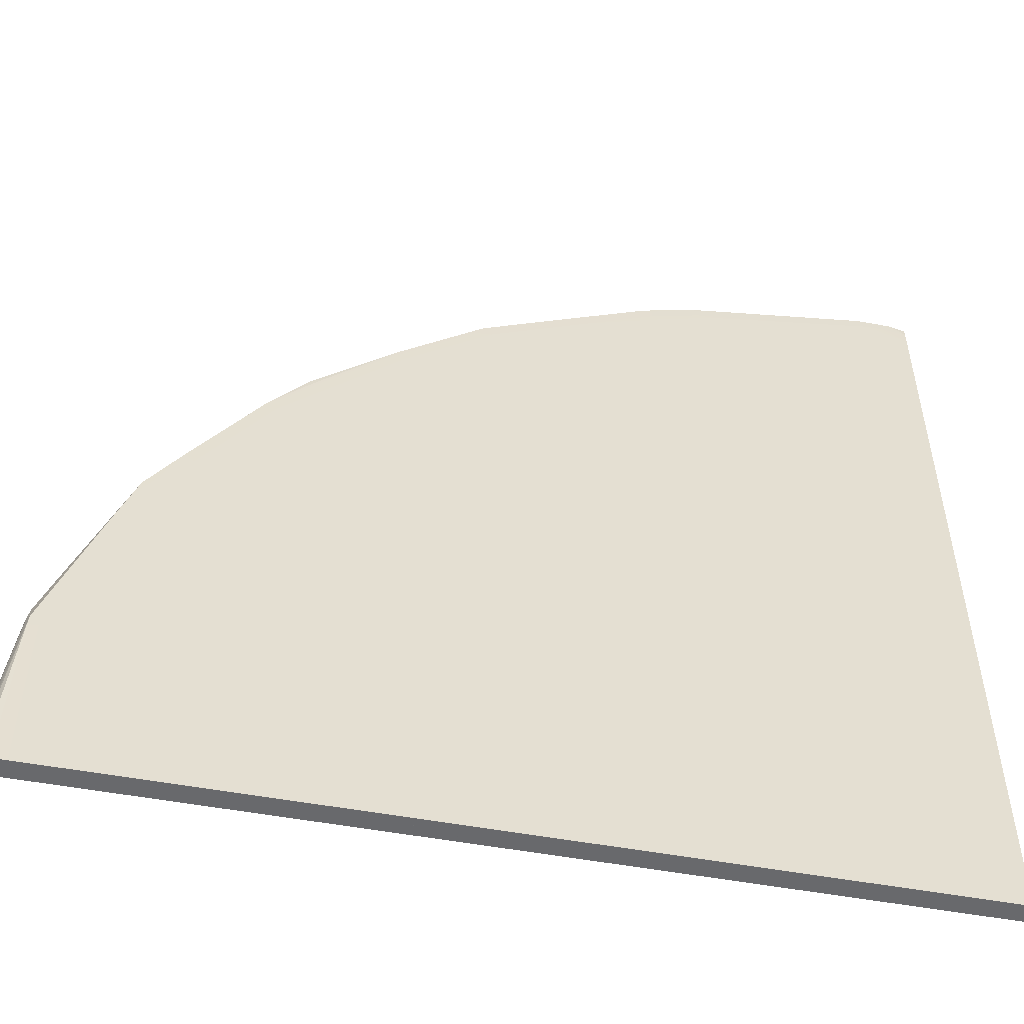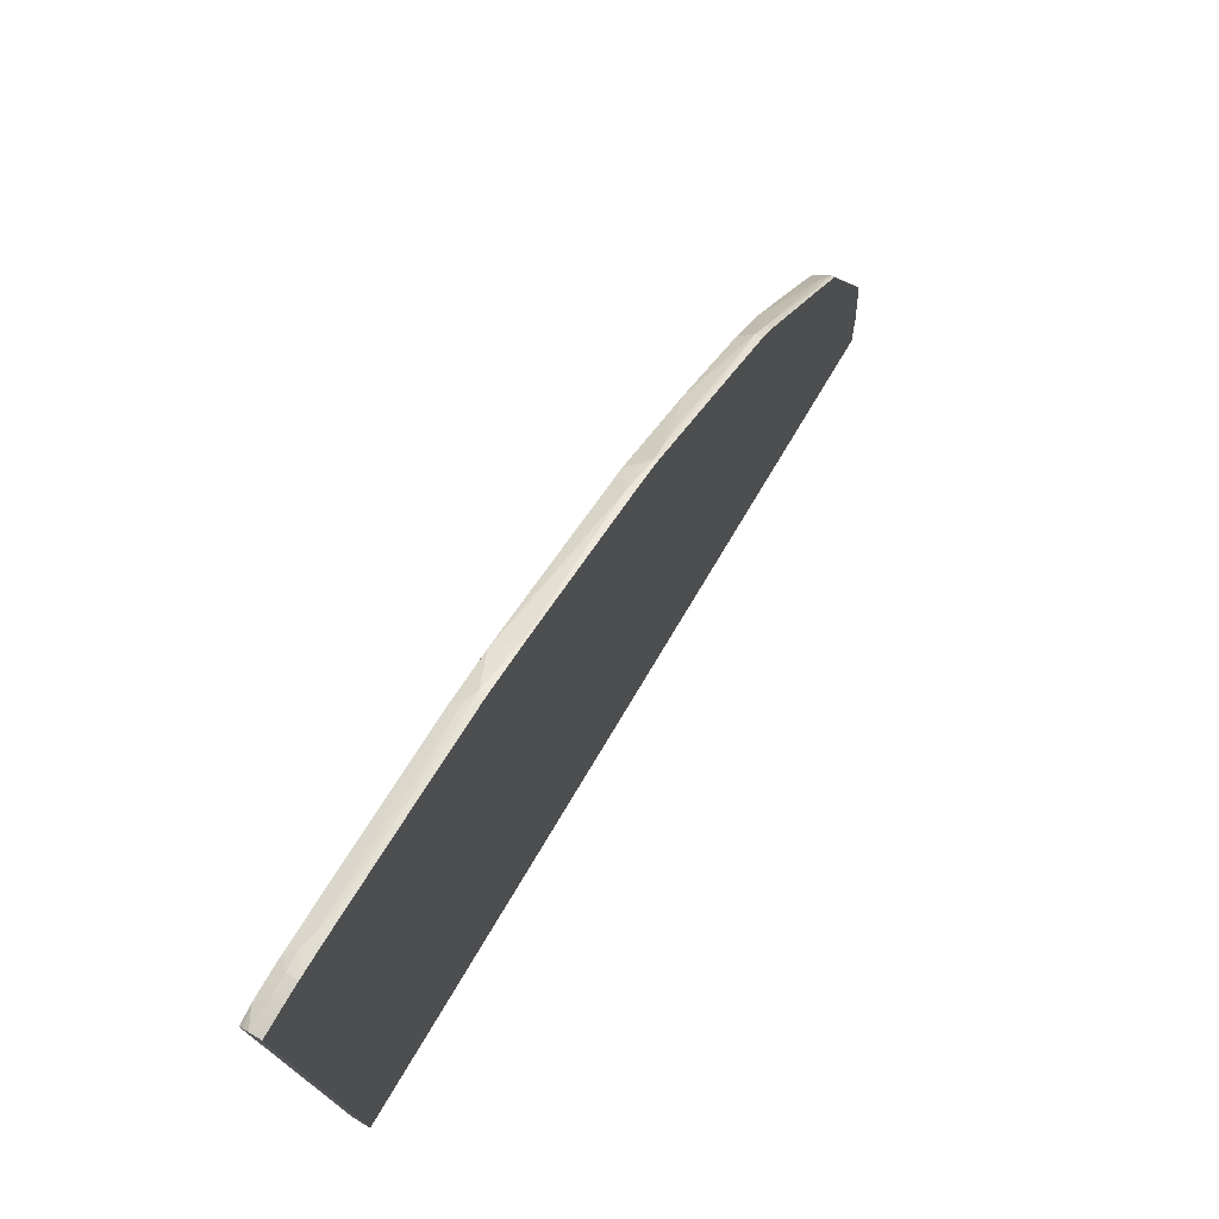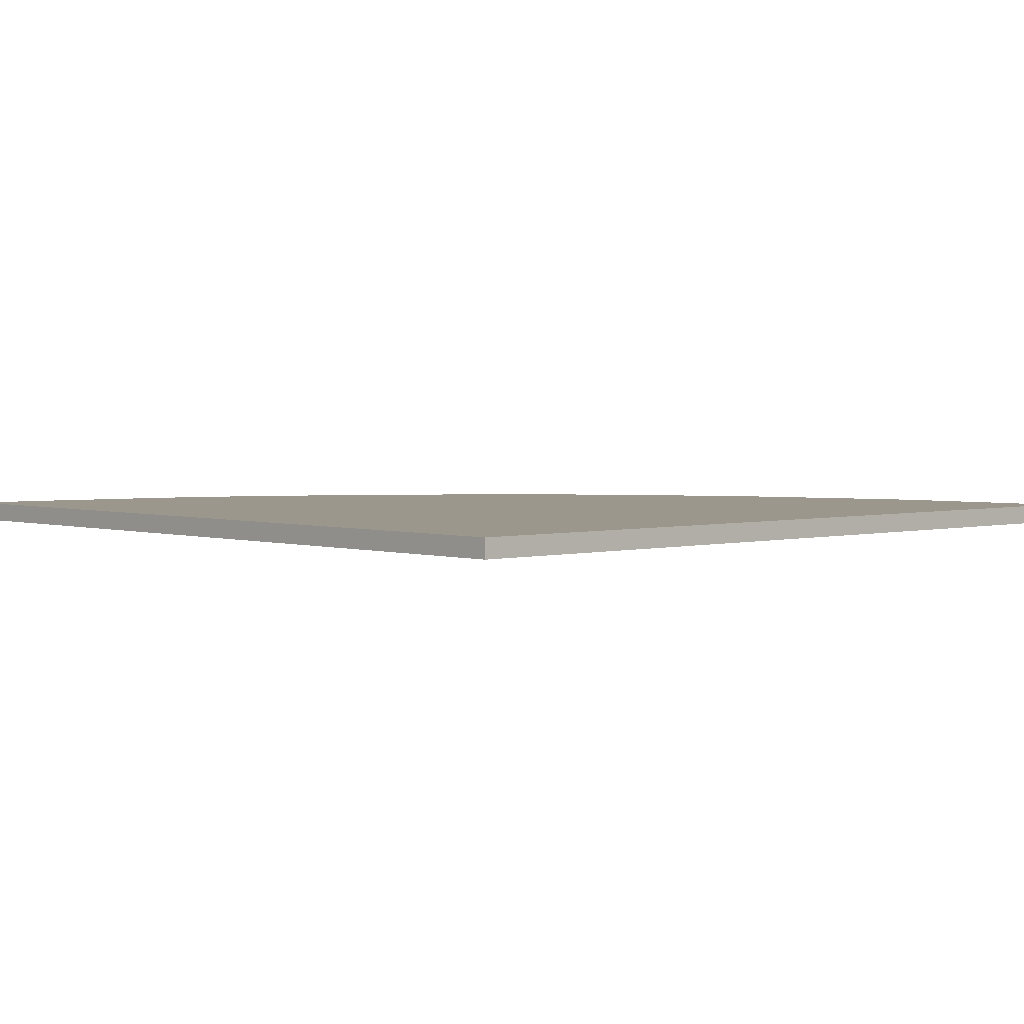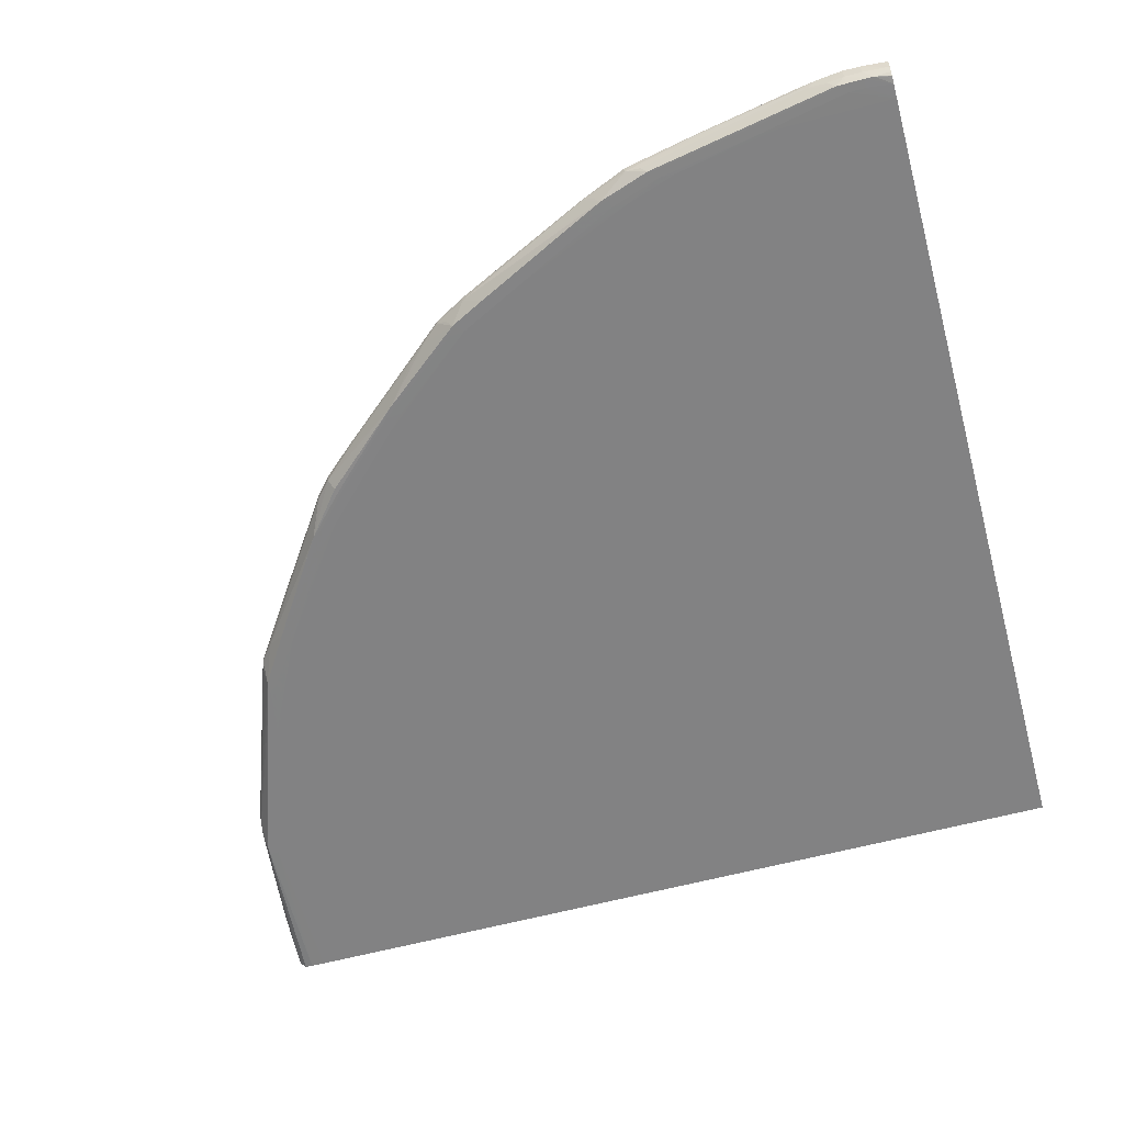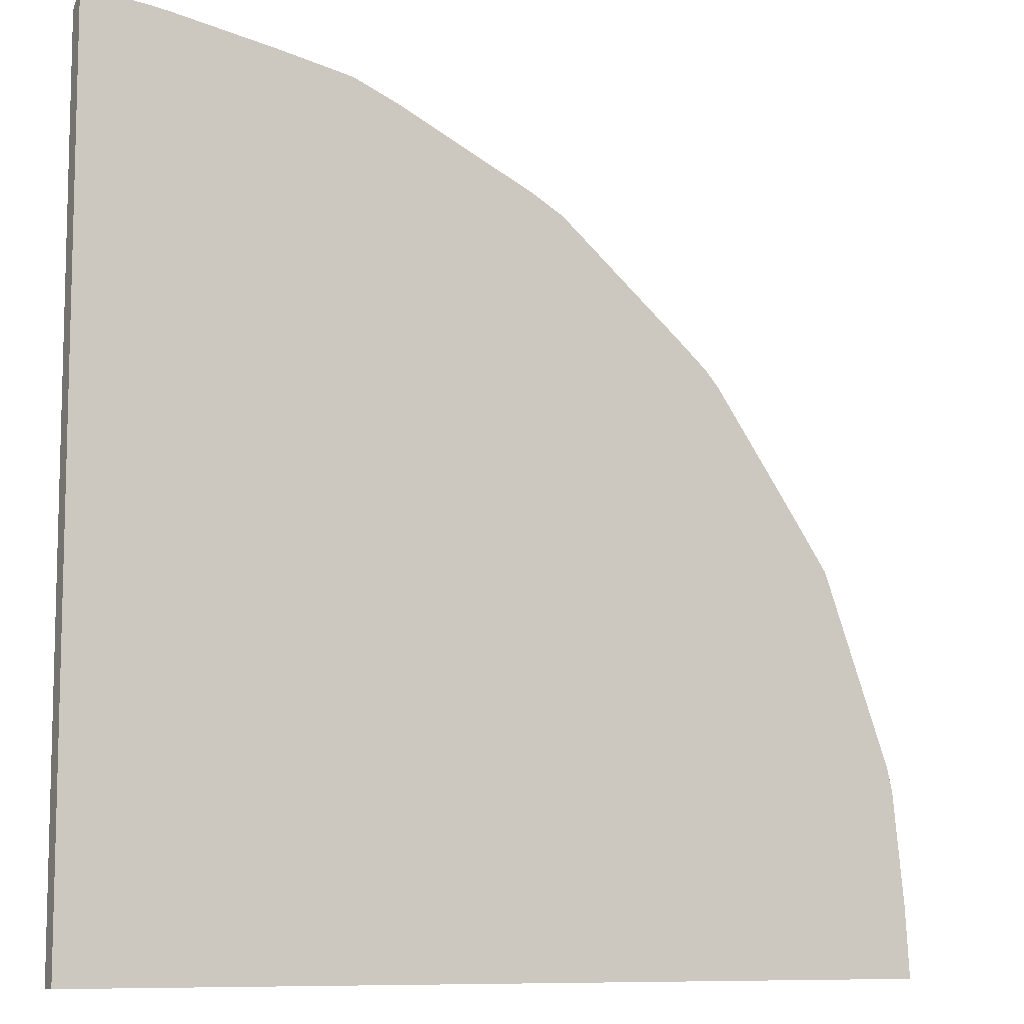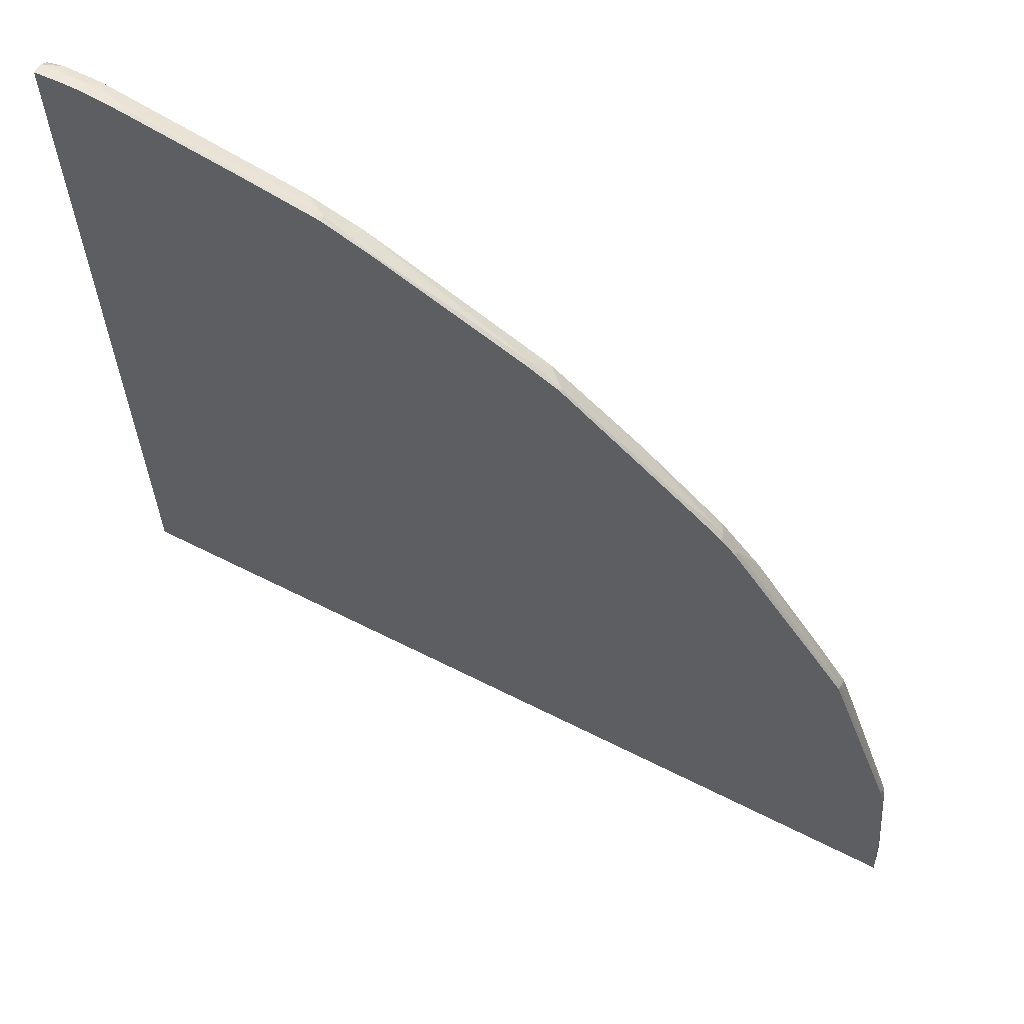
<metadata>
{"format":"obj","ext":"obj","renderer":"f3d","projection":"perspective","resolution":1024,"background":"white","views":[{"elev":-52.7,"azim":-11.2,"up":"+Z"},{"elev":76.7,"azim":121.0,"up":"+Z"},{"elev":2.9,"azim":137.2,"up":"+Y"},{"elev":-60.9,"azim":15.2,"up":"+Y"},{"elev":-9.2,"azim":153.2,"up":"+Z"},{"elev":63.9,"azim":-153.0,"up":"+Z"}]}
</metadata>
<code>
v -0.3229 -0.272 0.5049
v -0.464 -0.2845 0.3498
v -0.5334 -0.2846 0.2027
v -0.1802 -0.2846 0.5559
v -0.129 -0.2731 0.5844
v -0.4708 -0.2845 0.3453
v -0.1916 -0.2845 0.5618
v -0.1916 -0.2846 0.5559
v -0.2661 -0.2845 0.5275
v -0.5448 -0.2846 0.1685
v -0.4936 -0.2735 0.3225
v -0.01012 -0.2797 0.5975
v -0.1279 -0.272 0.5846
v -0.5562 -0.2846 0.02609
v -0.5562 -0.2846 0.1229
v -0.5562 -0.2846 0.1343
v -0.009561 -0.272 0.5992
v -0.5277 -0.2845 0.2429
v -0.3349 -0.2753 0.494
v -0.4373 -0.2753 0.4031
v -0.4367 -0.2845 0.3911
v -0.5078 -0.2845 0.2824
v -0.4834 -0.2763 0.3356
v -0.5659 -0.272 0.1456
v -0.5619 -0.273 0.1628
v -0.5619 -0.272 0.1628
v -0.4868 -0.2845 0.3156
v -0.4356 -0.272 0.4058
v -0.2075 -0.272 0.5622
v -0.5613 -0.2846 0.02609
v -0.4152 -0.272 0.4261
v -0.4936 -0.2845 0.3112
v -0.2144 -0.2846 0.5445
v -0.4226 -0.284 0.4109
v -0.1785 -0.272 0.5743
v -0.43 -0.2845 0.3955
v -0.2019 -0.2777 0.5627
v -0.2371 -0.2846 0.5331
v -0.5392 -0.2845 0.209
v -0.575 -0.2781 0.03171
v -0.1973 -0.2844 0.5616
v -0.2087 -0.2731 0.5616
v -0.2087 -0.272 0.5616
v -0.06311 -0.272 0.5962
v -0.04264 -0.2795 0.5975
v -0.3014 -0.2756 0.5168
v -0.5449 -0.272 0.02609
v -0.5751 -0.2788 0.02609
v -0.5165 -0.2845 0.2689
v -0.347 -0.2763 0.4832
v -0.1735 -0.272 0.5755
v -0.26 -0.2846 0.5217
v -0.5705 -0.284 0.02609
v -0.562 -0.2845 0.1415
v -0.5734 -0.2735 0.0728
v -0.5734 -0.272 0.07297
v -0.4272 -0.272 0.4154
v -0.3055 -0.2846 0.4989
v -0.00687 -0.2842 0.5937
v -0.5762 -0.272 0.02609
v -0.09675 -0.2845 0.5845
v -0.289 -0.2845 0.5162
v -0.5279 -0.2845 0.2369
v -0.5746 -0.2773 0.04312
v -0.4375 -0.272 0.4034
v -0.5154 -0.272 0.2906
v -0.5621 -0.2845 0.1343
v -0.5655 -0.2845 0.02609
v -0.003506 -0.2819 0.5951
v -0.003506 -0.2788 0.5975
v -0.003506 -0.2846 0.02609
v -0.003506 -0.2846 0.5787
v -0.003506 -0.2845 0.588
v -0.003506 -0.284 0.593
v -0.003506 -0.2721 0.02609
v -0.003506 -0.272 0.5987
v -0.003506 -0.272 0.5675
v -0.1679 -0.2795 0.5747
v -0.4028 -0.2744 0.4367
v -0.4927 -0.272 0.3239
v -0.5166 -0.2742 0.2886
v -0.5399 -0.2757 0.2221
v -0.02061 -0.2845 0.5959
v -0.02061 -0.2846 0.5901
v -0.02061 -0.272 0.6001
v -0.02061 -0.2787 0.5985
v -0.3625 -0.2846 0.4533
v -0.05985 -0.272 0.5968
v -0.03199 -0.2845 0.5959
v -0.03199 -0.272 0.6003
v -0.03199 -0.2787 0.5987
v -0.03199 -0.2846 0.5901
v -0.3738 -0.2846 0.4419
v -0.2203 -0.2845 0.5503
v -0.3852 -0.2846 0.4305
v -0.06271 -0.2746 0.5962
v -0.2783 -0.2751 0.528
v -0.5178 -0.2768 0.2824
v -0.4268 -0.2765 0.415
v -0.04909 -0.272 0.5985
v -0.5166 -0.272 0.2887
v -0.4256 -0.2845 0.4033
v -0.5161 -0.2844 0.2765
v -0.5741 -0.2761 0.05453
v -0.4603 -0.2759 0.3693
v -0.05481 -0.2767 0.5969
v -0.5064 -0.2766 0.3018
v -0.3967 -0.2846 0.4191
v -0.07757 -0.2846 0.5787
v -0.1635 -0.2844 0.573
v -0.4308 -0.2846 0.385
v -0.4029 -0.272 0.4367
v -0.4149 -0.2757 0.4258
v -0.3557 -0.2844 0.4694
v -0.3159 -0.2781 0.5064
v -0.3159 -0.2845 0.4979
v -0.5633 -0.272 0.1571
v -0.5116 -0.2845 0.272
v -0.03608 -0.272 0.5999
v -0.3728 -0.2845 0.4523
v -0.03838 -0.2845 0.5958
v -0.3683 -0.2845 0.4592
v -0.0145 -0.2844 0.5958
v -0.08901 -0.2845 0.5846
v -0.08901 -0.2846 0.5787
v -0.564 -0.2797 0.1455
v -0.4422 -0.2846 0.3736
v -0.1118 -0.2776 0.586
v -0.465 -0.2846 0.3394
v -0.1778 -0.2762 0.574
v -0.5737 -0.2746 0.06594
v -0.2551 -0.2745 0.5392
v -0.2432 -0.2845 0.5389
v -0.3843 -0.2845 0.4409
v -0.3211 -0.272 0.506
v -0.415 -0.2845 0.414
v -0.1232 -0.275 0.5849
v -0.3115 -0.2845 0.5047
v -0.5629 -0.2757 0.1571
v -0.146 -0.2846 0.5673
v -0.4878 -0.2846 0.3052
v -0.3229 -0.2739 0.5049
v -0.1574 -0.2845 0.5731
v -0.1574 -0.2846 0.5673
v -0.448 -0.2845 0.3794
v -0.4992 -0.2846 0.2824
v -0.5106 -0.2846 0.2596
v -0.522 -0.2846 0.2369
v -0.3018 -0.272 0.517
v -0.419 -0.2845 0.4073
v -0.576 -0.272 0.03171
v -0.5282 -0.2751 0.2555
v -0.5516 -0.2762 0.1886
v -0.4412 -0.2845 0.3839
f 76 17 70
f 76 70 69
f 76 69 74
f 76 74 73
f 76 73 72
f 76 72 71
f 76 71 75
f 76 75 77
f 76 77 47
f 76 47 60
f 76 60 151
f 76 151 56
f 76 56 24
f 76 24 117
f 76 117 26
f 76 26 101
f 76 101 66
f 76 66 80
f 76 80 65
f 76 65 28
f 76 28 57
f 76 57 31
f 76 31 112
f 76 112 1
f 76 1 135
f 76 135 149
f 76 149 43
f 76 43 29
f 76 29 35
f 76 35 51
f 76 51 13
f 76 13 44
f 76 44 88
f 76 88 100
f 76 100 119
f 76 119 90
f 76 90 85
f 76 85 17
f 17 85 70
f 70 85 86
f 70 86 12
f 70 12 123
f 70 123 69
f 77 75 47
f 85 90 86
f 86 91 123
f 86 123 12
f 86 90 91
f 123 83 73
f 123 73 59
f 123 59 74
f 123 74 69
f 123 91 83
f 75 71 14
f 75 14 30
f 75 30 68
f 75 68 53
f 75 53 48
f 75 48 60
f 75 60 47
f 90 119 45
f 90 45 91
f 91 45 121
f 91 121 89
f 91 89 83
f 83 89 92
f 83 92 84
f 83 84 73
f 73 74 59
f 73 84 72
f 71 72 109
f 71 109 140
f 71 140 4
f 71 4 52
f 71 52 58
f 71 58 93
f 71 93 95
f 71 95 108
f 71 108 111
f 71 111 141
f 71 141 146
f 71 146 147
f 71 147 10
f 71 10 15
f 71 15 14
f 60 48 40
f 60 40 151
f 119 100 106
f 119 106 45
f 45 106 121
f 121 61 89
f 121 106 110
f 121 110 61
f 89 61 124
f 89 124 92
f 84 92 72
f 72 92 109
f 14 15 30
f 48 64 40
f 48 53 54
f 48 54 64
f 40 64 151
f 151 64 104
f 151 104 131
f 151 131 55
f 151 55 56
f 100 88 96
f 100 96 106
f 106 96 137
f 106 137 128
f 106 128 110
f 61 110 143
f 61 143 124
f 110 128 78
f 110 78 130
f 110 130 41
f 110 41 7
f 110 7 143
f 124 143 144
f 124 144 125
f 124 125 92
f 92 125 109
f 109 125 140
f 30 15 16
f 30 16 68
f 15 10 16
f 64 54 104
f 53 68 67
f 53 67 54
f 54 10 3
f 54 3 39
f 54 39 18
f 54 18 139
f 54 139 126
f 54 126 104
f 54 67 16
f 54 16 10
f 56 55 24
f 104 126 131
f 131 126 55
f 55 126 24
f 88 44 96
f 96 44 5
f 96 5 137
f 137 5 130
f 137 130 78
f 137 78 128
f 143 7 144
f 130 5 51
f 130 51 35
f 130 35 42
f 130 42 37
f 130 37 41
f 41 37 42
f 41 42 132
f 41 132 97
f 41 97 46
f 41 46 94
f 41 94 7
f 7 94 8
f 7 8 144
f 144 140 125
f 144 8 4
f 144 4 140
f 68 16 67
f 10 147 3
f 3 147 148
f 3 148 39
f 39 148 63
f 39 63 18
f 18 63 49
f 18 49 103
f 18 103 139
f 139 153 25
f 139 25 117
f 139 117 24
f 139 24 126
f 139 103 153
f 44 13 5
f 5 13 51
f 35 29 42
f 42 29 43
f 42 43 149
f 42 149 132
f 132 149 97
f 97 149 46
f 46 149 142
f 46 142 115
f 46 115 138
f 46 138 62
f 46 62 133
f 46 133 94
f 94 133 33
f 94 33 8
f 8 33 4
f 4 33 38
f 4 38 52
f 147 146 118
f 147 118 148
f 148 118 49
f 148 49 63
f 49 118 22
f 49 22 103
f 103 22 32
f 103 32 107
f 103 107 81
f 103 81 98
f 103 98 82
f 103 82 153
f 153 82 25
f 25 26 117
f 25 82 152
f 25 152 81
f 25 81 101
f 25 101 26
f 149 135 142
f 142 19 138
f 142 138 115
f 142 135 1
f 142 1 112
f 142 112 79
f 142 79 19
f 138 116 58
f 138 58 62
f 138 19 114
f 138 114 122
f 138 122 120
f 138 120 116
f 62 52 9
f 62 9 133
f 62 58 52
f 133 9 52
f 133 52 38
f 133 38 33
f 146 141 118
f 118 141 22
f 22 141 32
f 32 141 27
f 32 27 2
f 32 2 6
f 32 6 145
f 32 145 107
f 107 145 23
f 107 23 81
f 81 23 105
f 81 105 11
f 81 11 66
f 81 66 101
f 81 152 98
f 98 152 82
f 19 79 113
f 19 113 50
f 19 50 122
f 19 122 114
f 112 31 79
f 79 31 57
f 79 57 113
f 116 120 87
f 116 87 58
f 58 87 93
f 122 50 113
f 122 113 99
f 122 99 34
f 122 34 136
f 122 136 120
f 120 136 150
f 120 150 134
f 120 134 87
f 141 111 129
f 141 129 2
f 141 2 27
f 2 129 154
f 2 154 6
f 6 154 145
f 145 105 23
f 145 154 21
f 145 21 102
f 145 102 34
f 145 34 99
f 145 99 20
f 145 20 105
f 105 20 11
f 11 80 66
f 11 20 65
f 11 65 80
f 113 57 99
f 57 28 99
f 87 134 93
f 93 134 150
f 93 150 95
f 99 28 20
f 34 102 136
f 136 102 150
f 150 108 95
f 150 102 36
f 150 36 111
f 150 111 108
f 111 36 127
f 111 127 129
f 129 127 154
f 154 127 36
f 154 36 102
f 154 102 21
f 20 28 65

</code>
